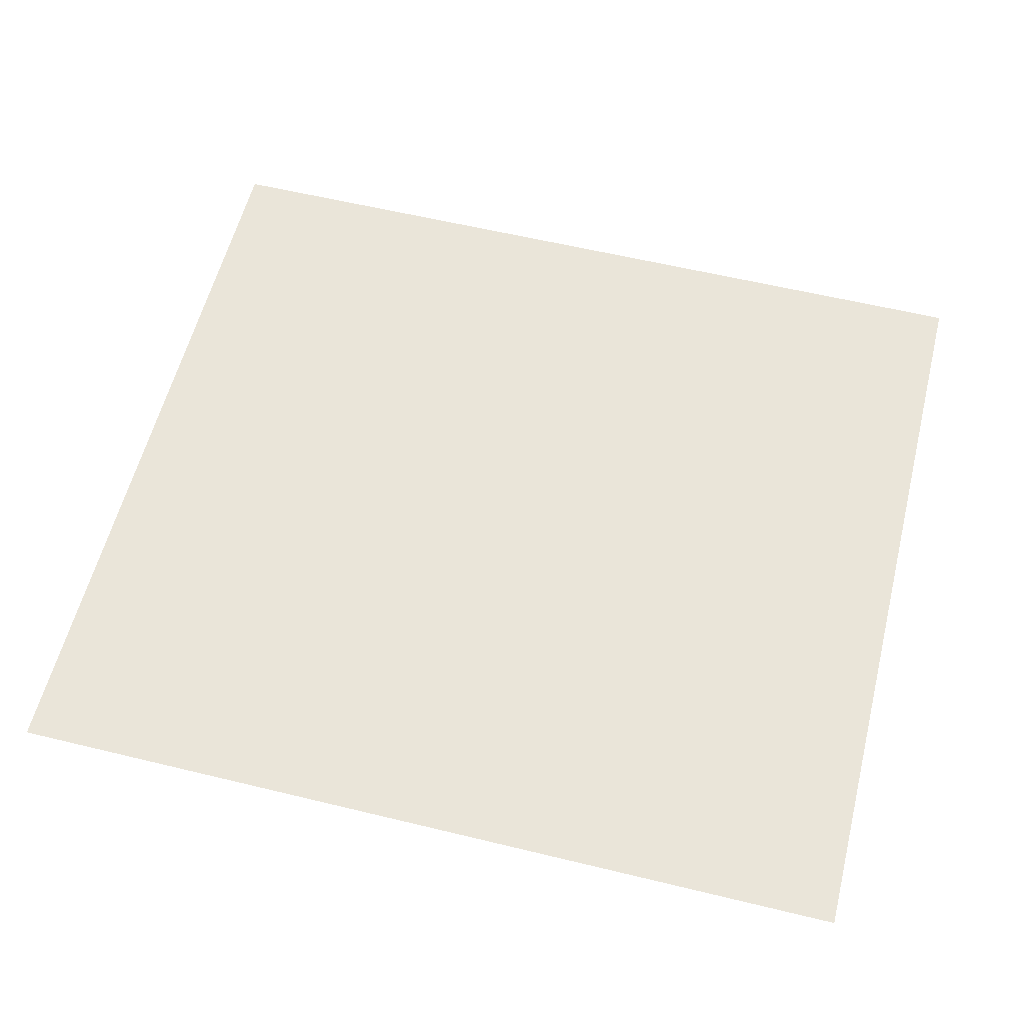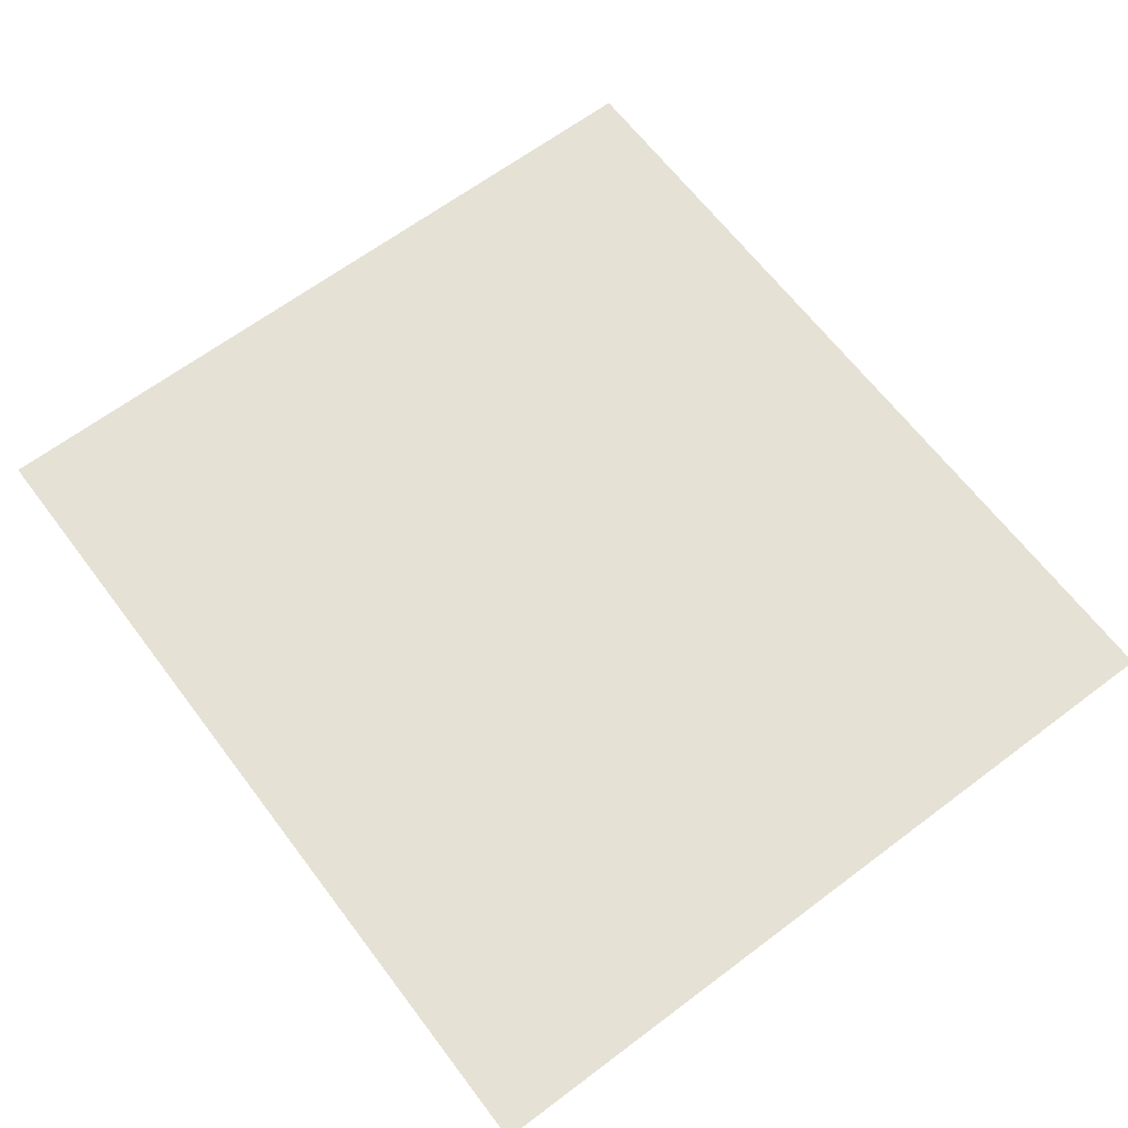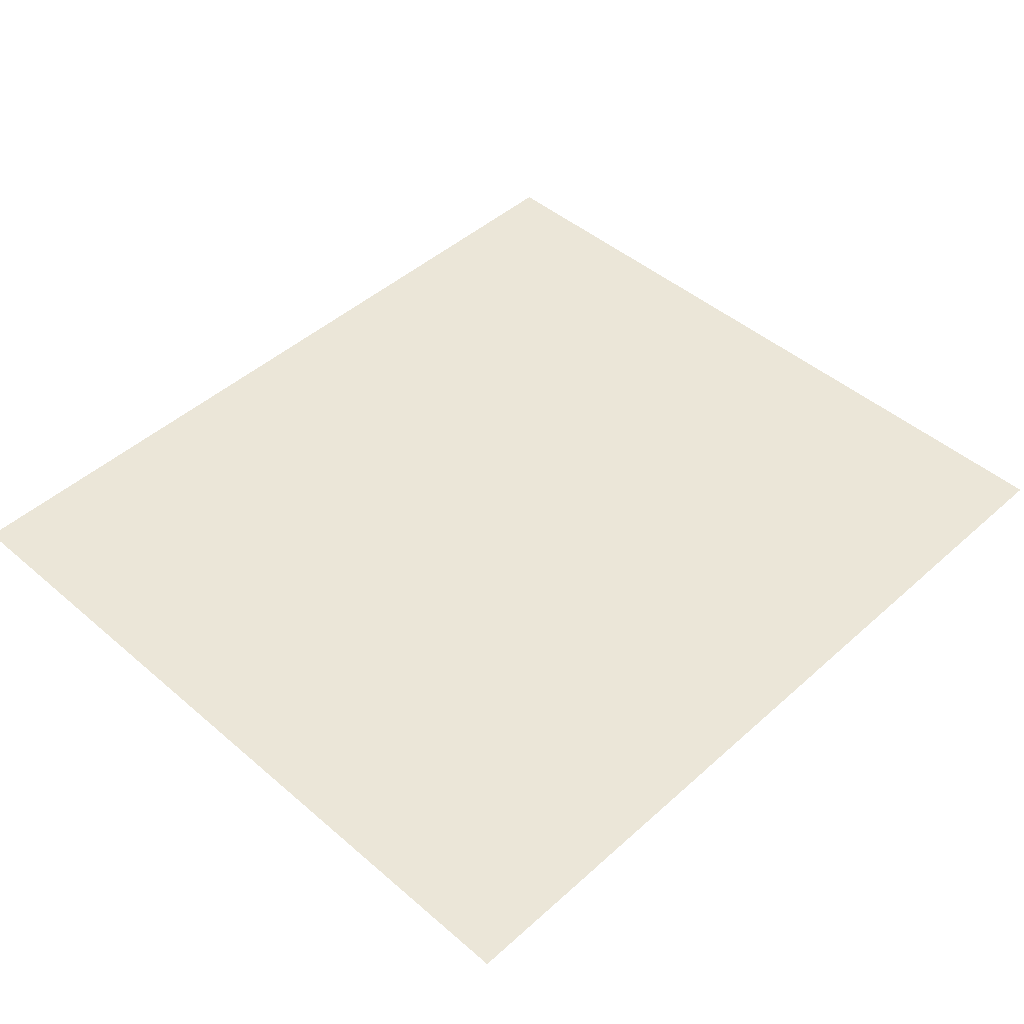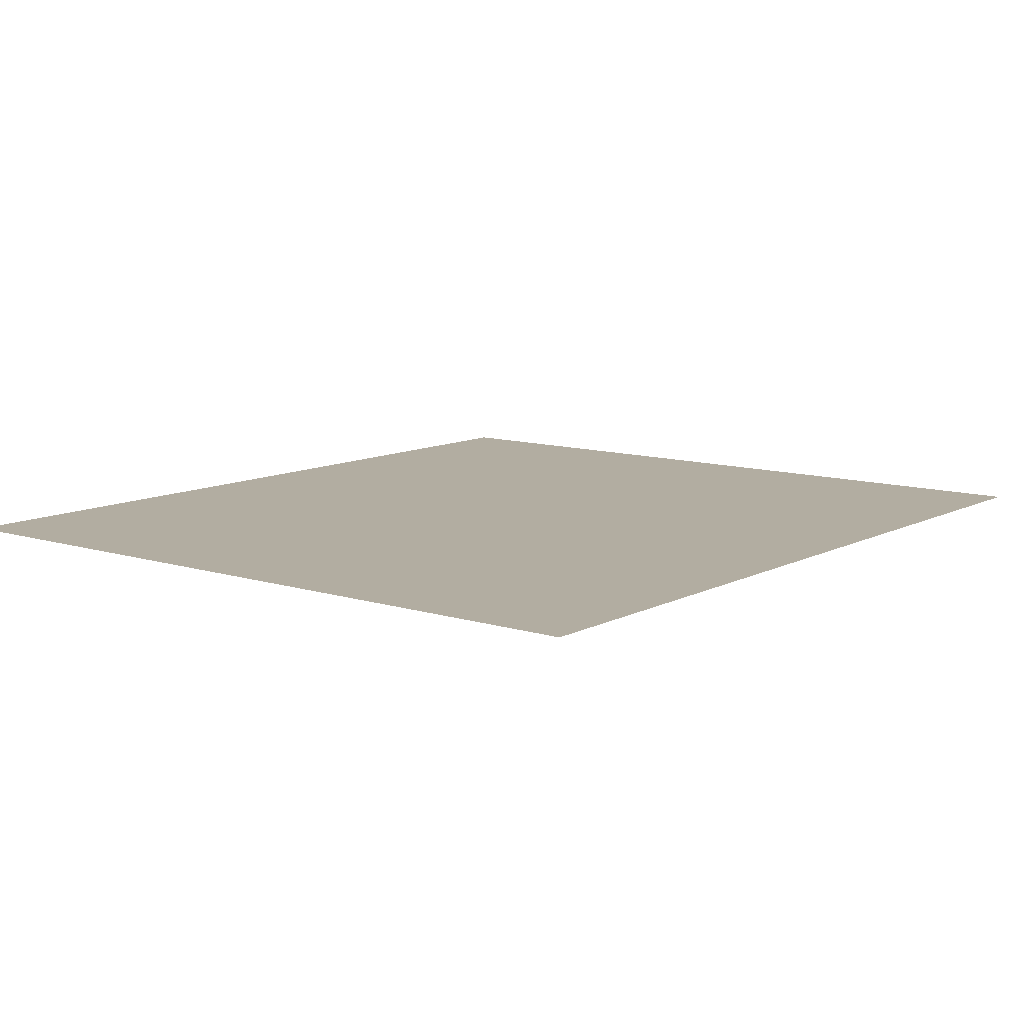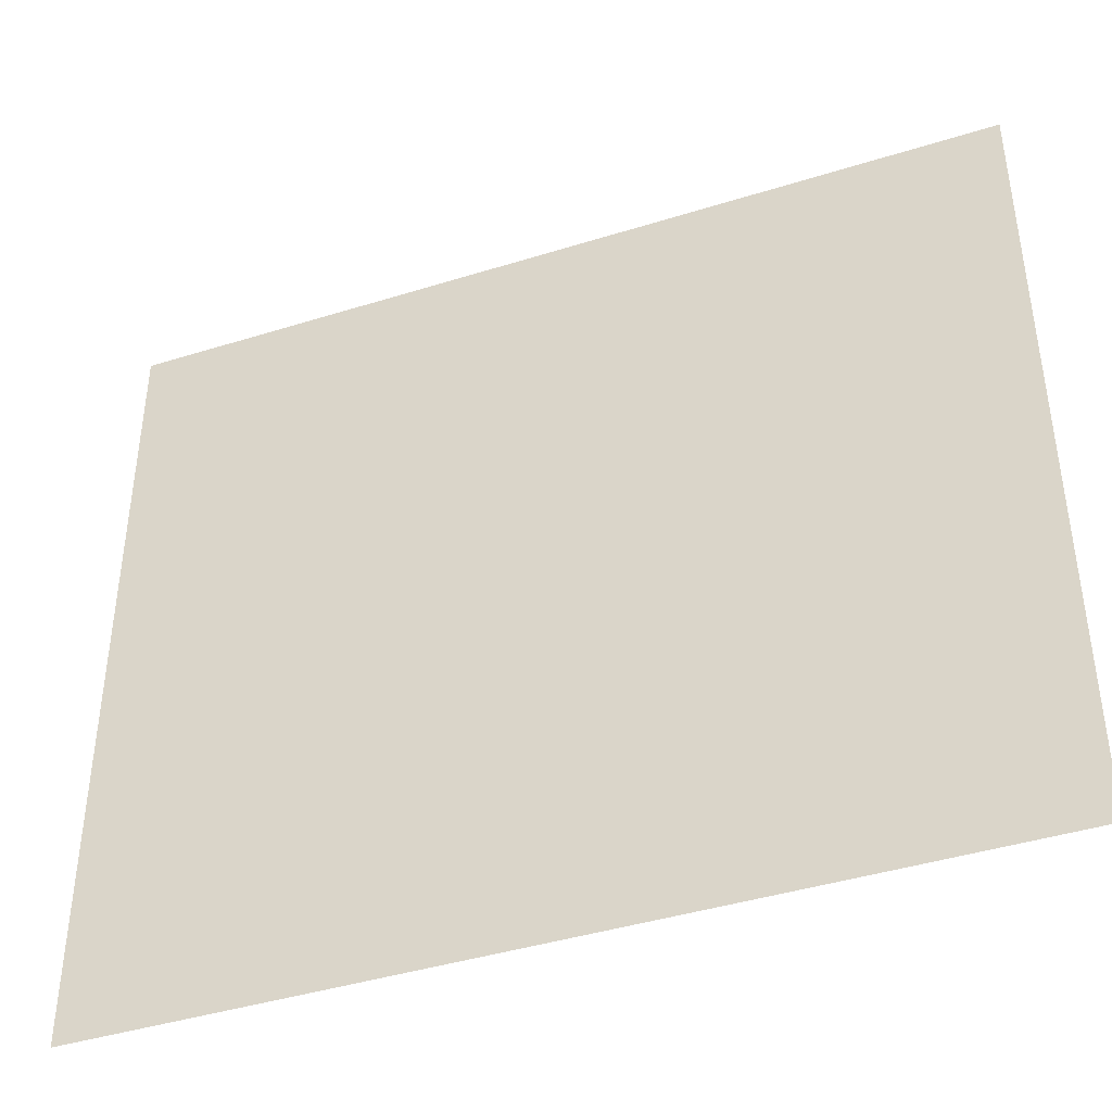
<metadata>
{"format":"obj","ext":"obj","renderer":"f3d","projection":"perspective","resolution":1024,"background":"white","views":[{"elev":58.5,"azim":14.1,"up":"+Z"},{"elev":64.9,"azim":52.9,"up":"+Z"},{"elev":46.2,"azim":-45.6,"up":"+Z"},{"elev":10.5,"azim":128.2,"up":"+Z"},{"elev":-41.8,"azim":20.7,"up":"+Y"}]}
</metadata>
<code>
g [handR] hand
v 0.105 -0.095 0
v 0.105 0.095 0
v -0.105 0.095 0
v -0.105 -0.095 0
g [handR] hand_0
f 1 4 2
f 2 4 3

</code>
